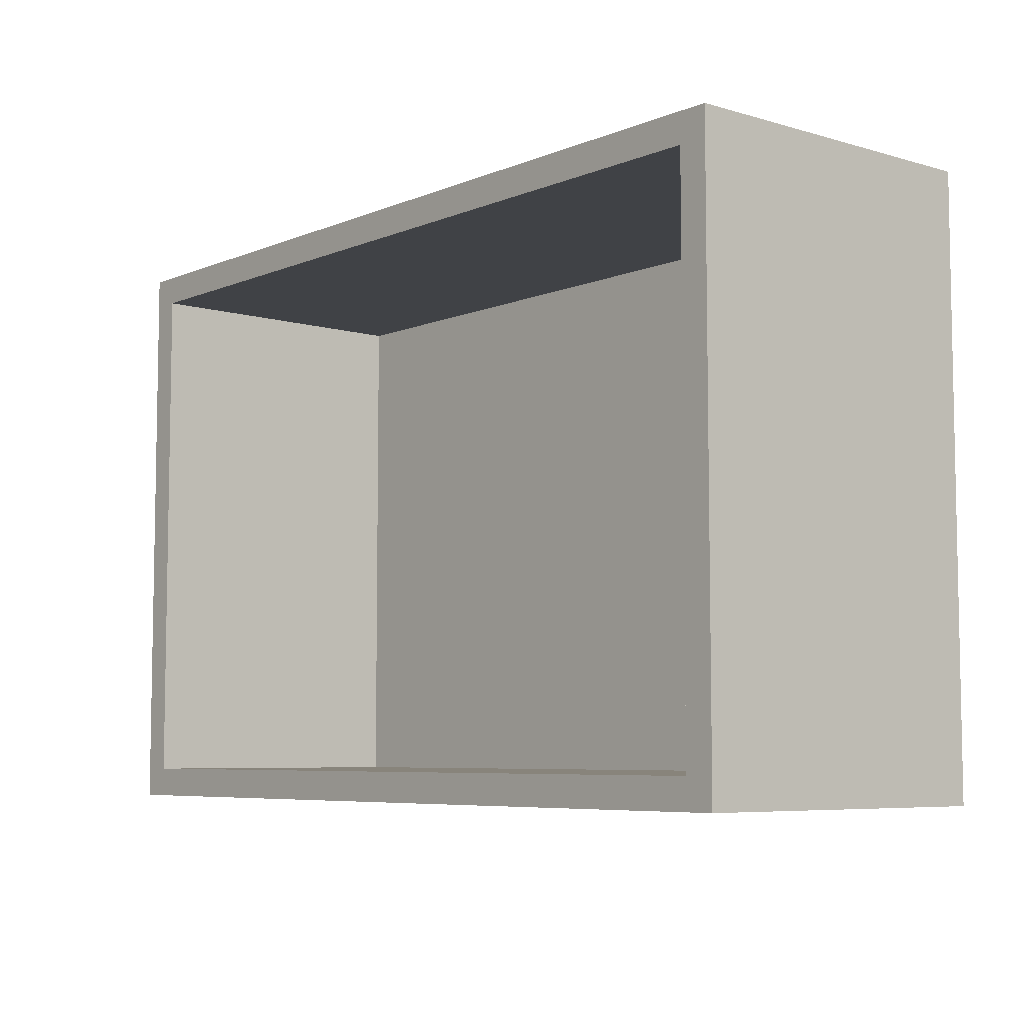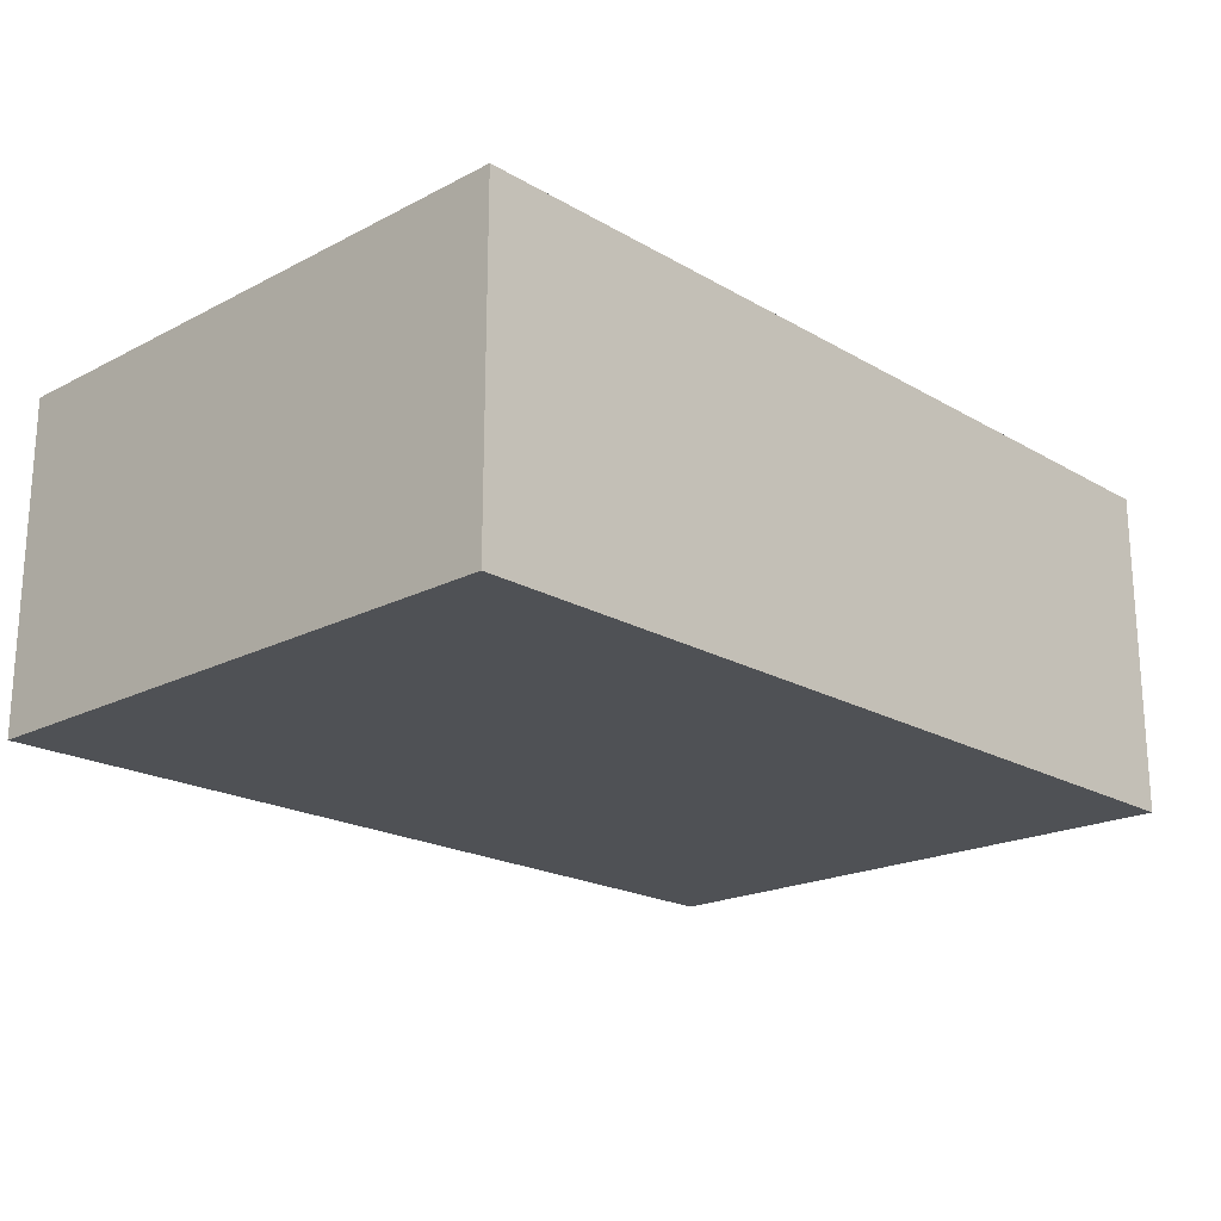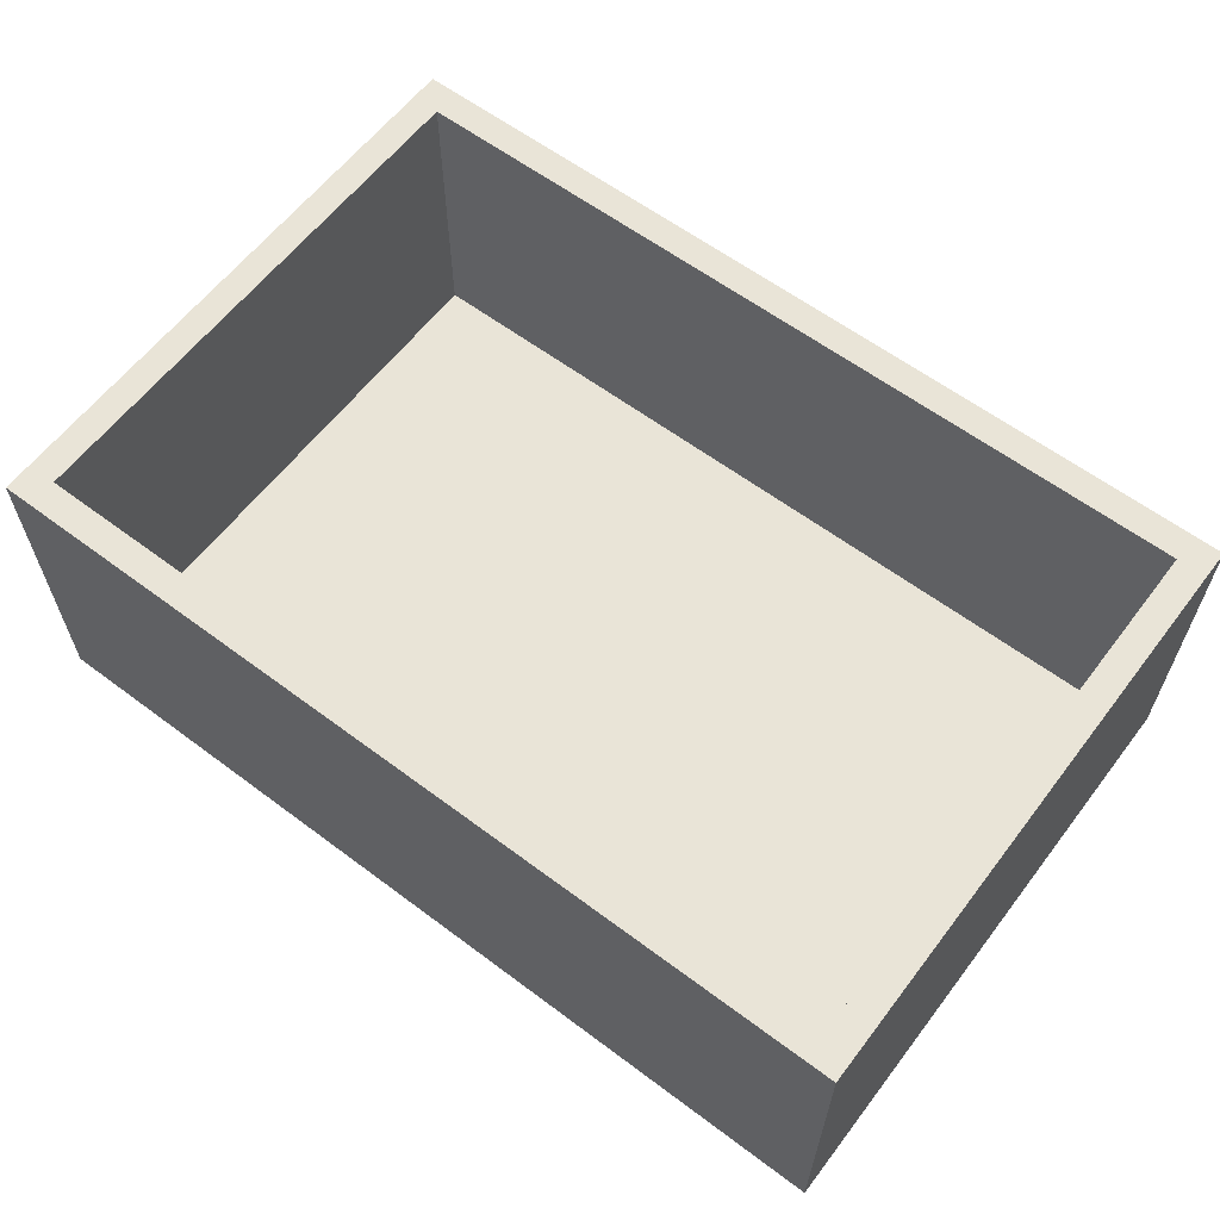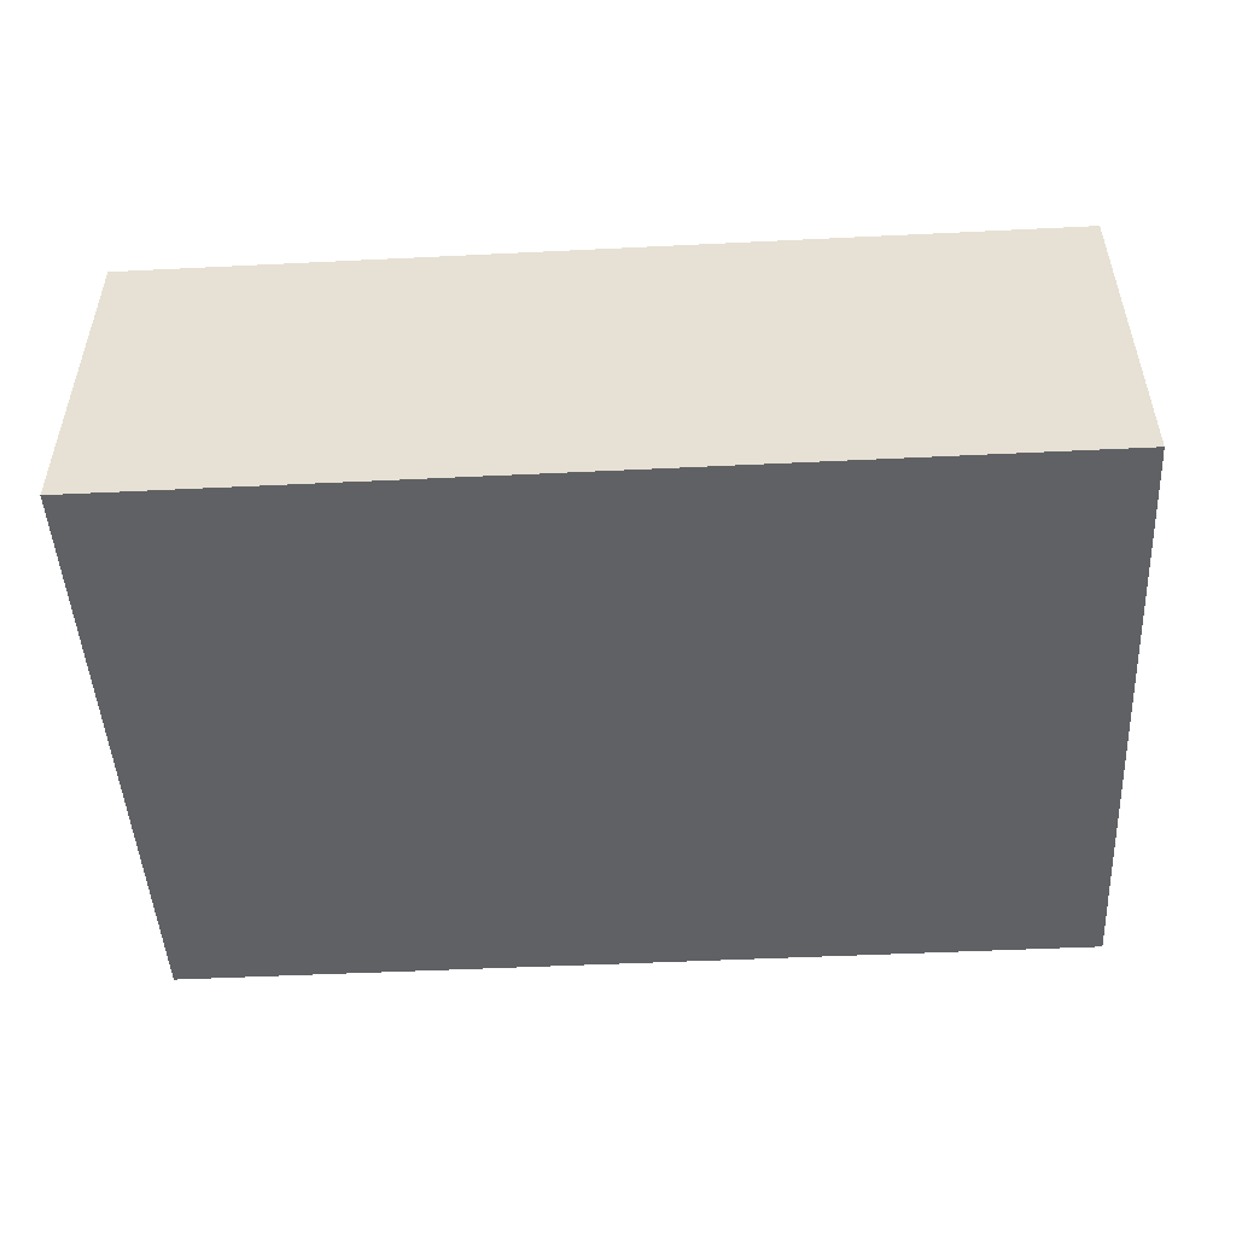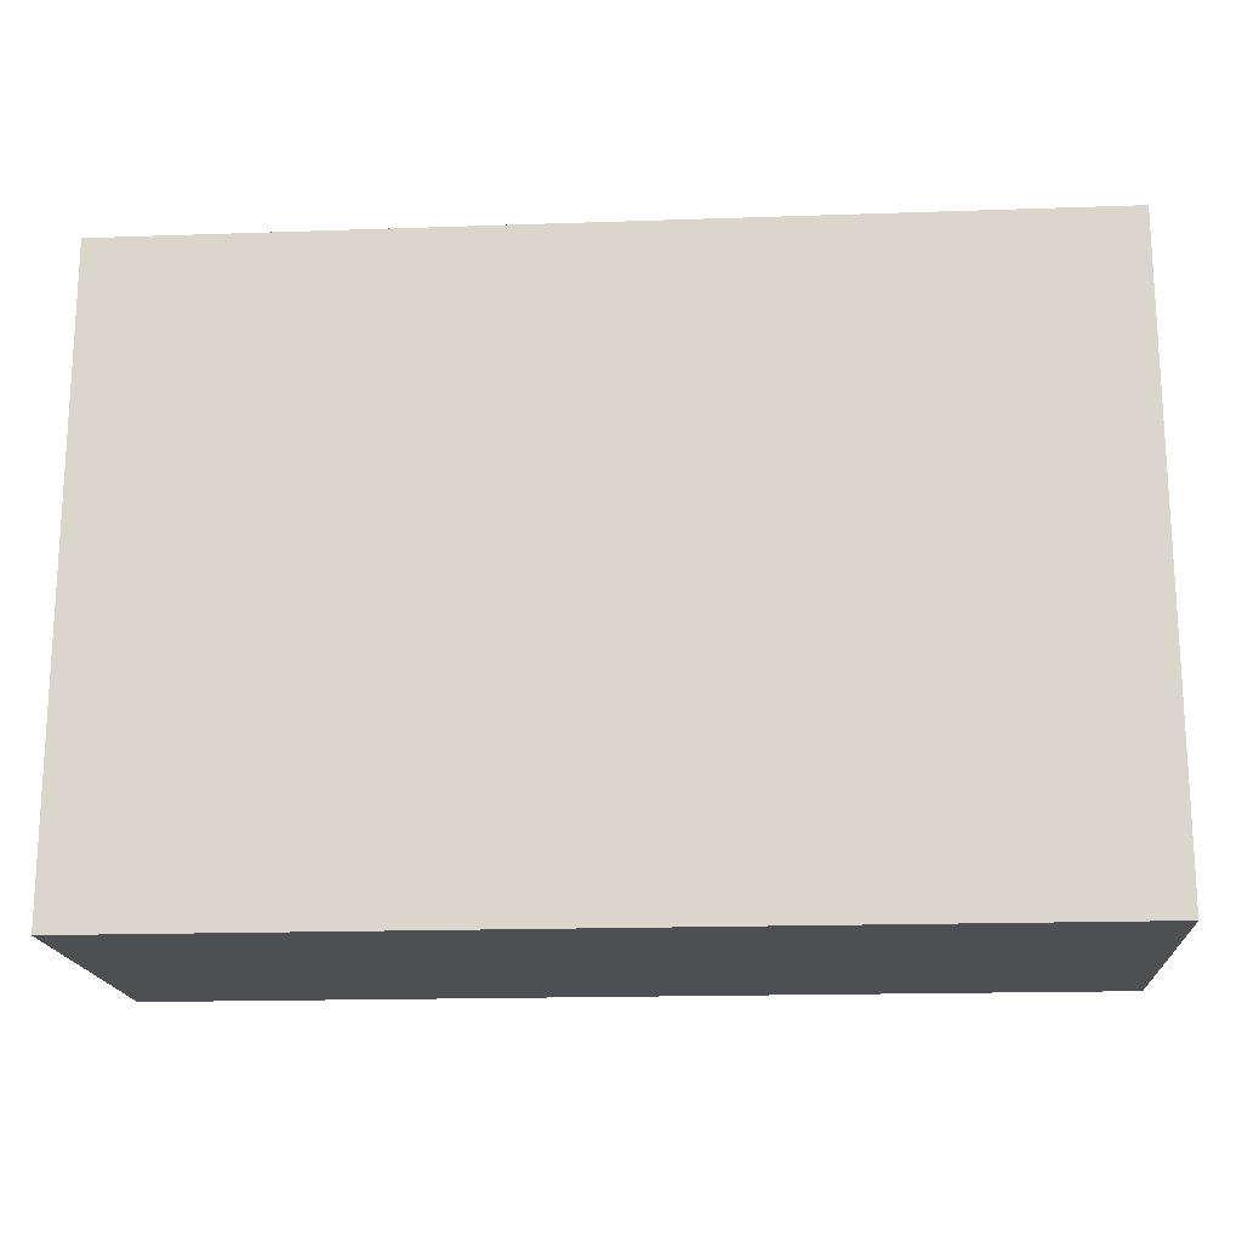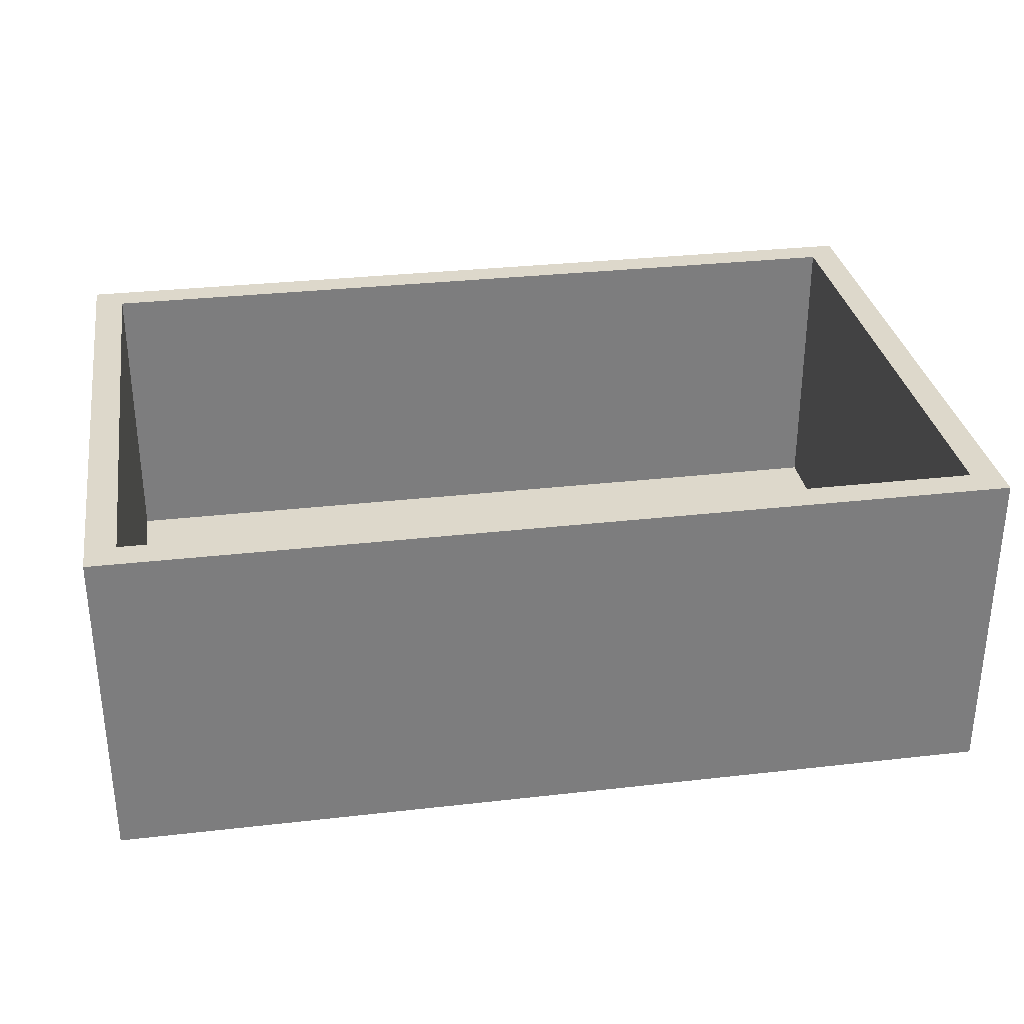
<metadata>
{"format":"obj","ext":"obj","renderer":"f3d","projection":"perspective","resolution":1024,"background":"white","views":[{"elev":-6.5,"azim":-130.2,"up":"+Z"},{"elev":-20.1,"azim":133.4,"up":"+Y"},{"elev":61.2,"azim":-142.7,"up":"+Y"},{"elev":-48.9,"azim":-176.9,"up":"+Y"},{"elev":-17.6,"azim":3.9,"up":"+Z"},{"elev":31.4,"azim":170.8,"up":"+Y"}]}
</metadata>
<code>
o Cube_Cube.001
v -2.599 -0.04981 1.807
v -2.422 0.127 1.63
v -2.599 -0.04981 -1.73
v -2.422 0.127 -1.553
v 2.707 -0.04981 1.807
v 2.53 0.127 1.63
v 2.707 -0.04981 -1.73
v 2.53 0.127 -1.553
v -2.599 0.127 1.807
v -2.599 0.127 -1.73
v 2.707 0.127 -1.73
v 2.707 0.127 1.807
v -2.599 1.895 1.807
v -2.599 1.895 -1.73
v 2.707 1.895 -1.73
v 2.707 1.895 1.807
v -2.422 1.895 1.63
v -2.422 1.895 -1.553
v 2.53 1.895 -1.553
v 2.53 1.895 1.63
f 1 9 10 3
f 3 10 11 7
f 7 11 12 5
f 5 12 9 1
f 3 7 5 1
f 8 4 2 6
f 12 11 15 16
f 2 4 18 17
f 8 6 20 19
f 11 10 14 15
f 17 18 14 13
f 18 19 15 14
f 19 20 16 15
f 20 17 13 16
f 6 2 17 20
f 4 8 19 18
f 10 9 13 14
f 9 12 16 13

</code>
